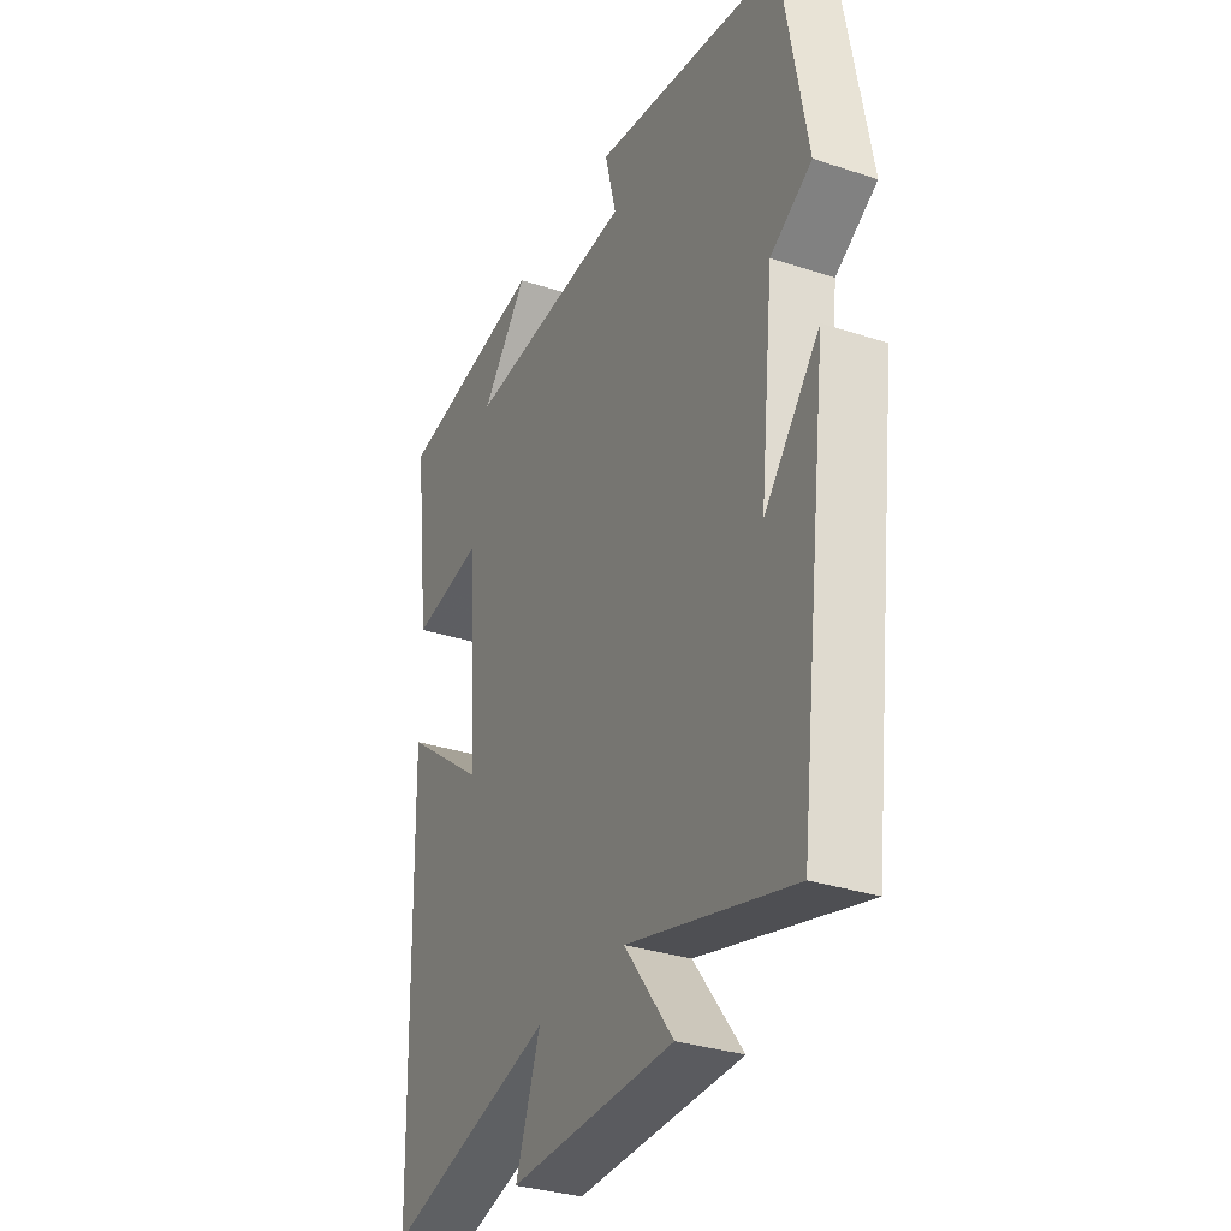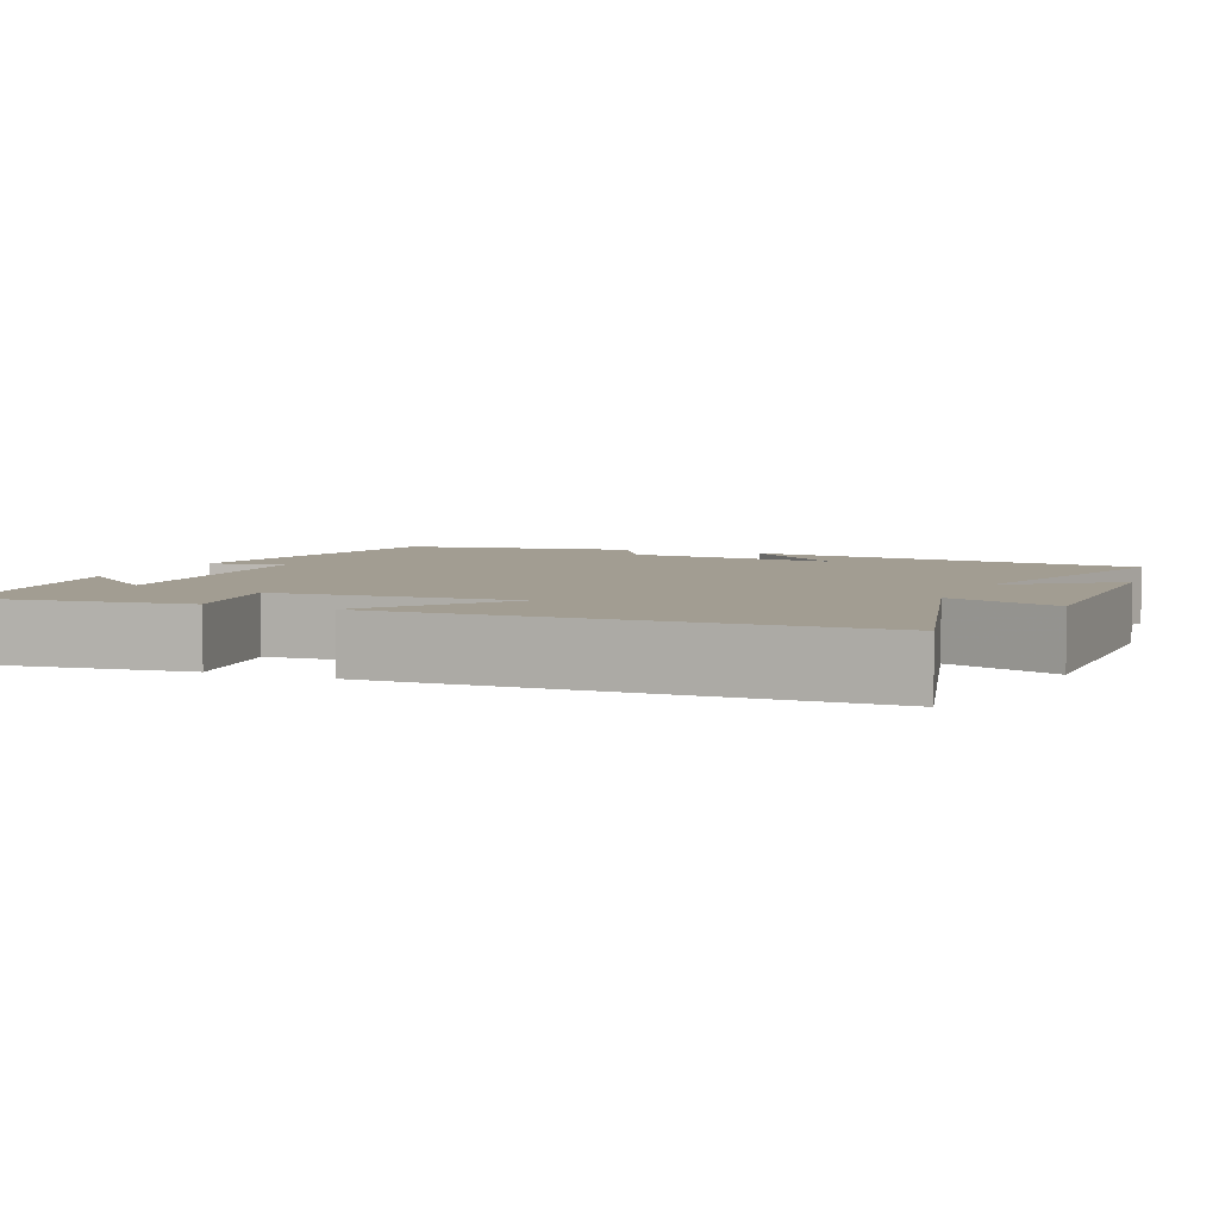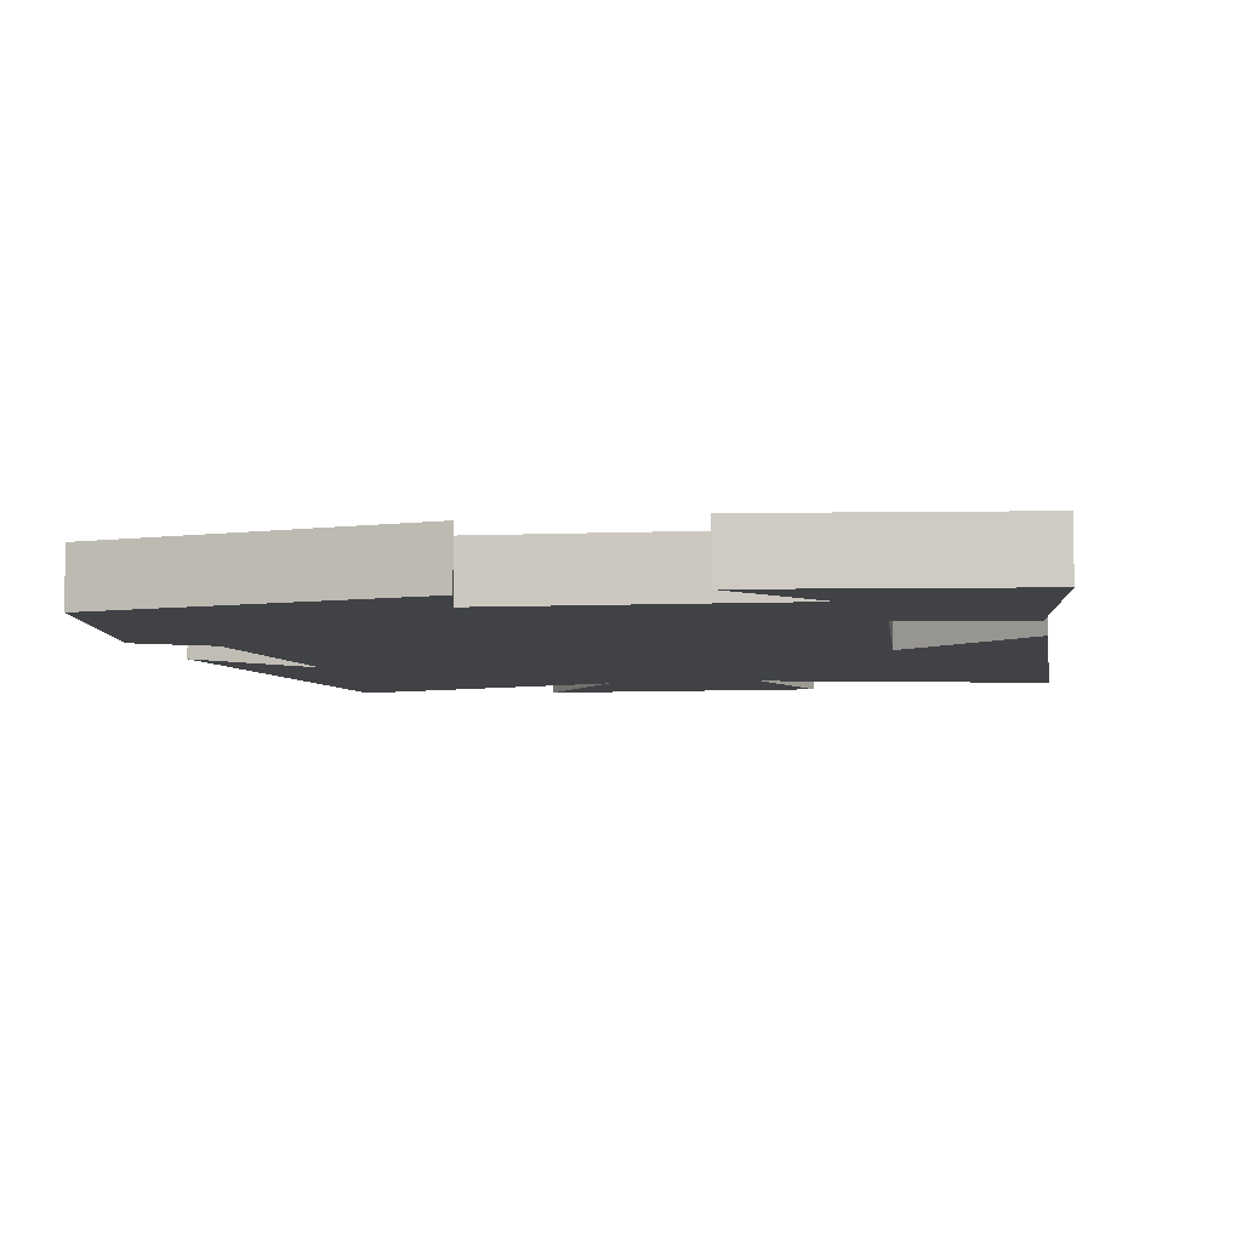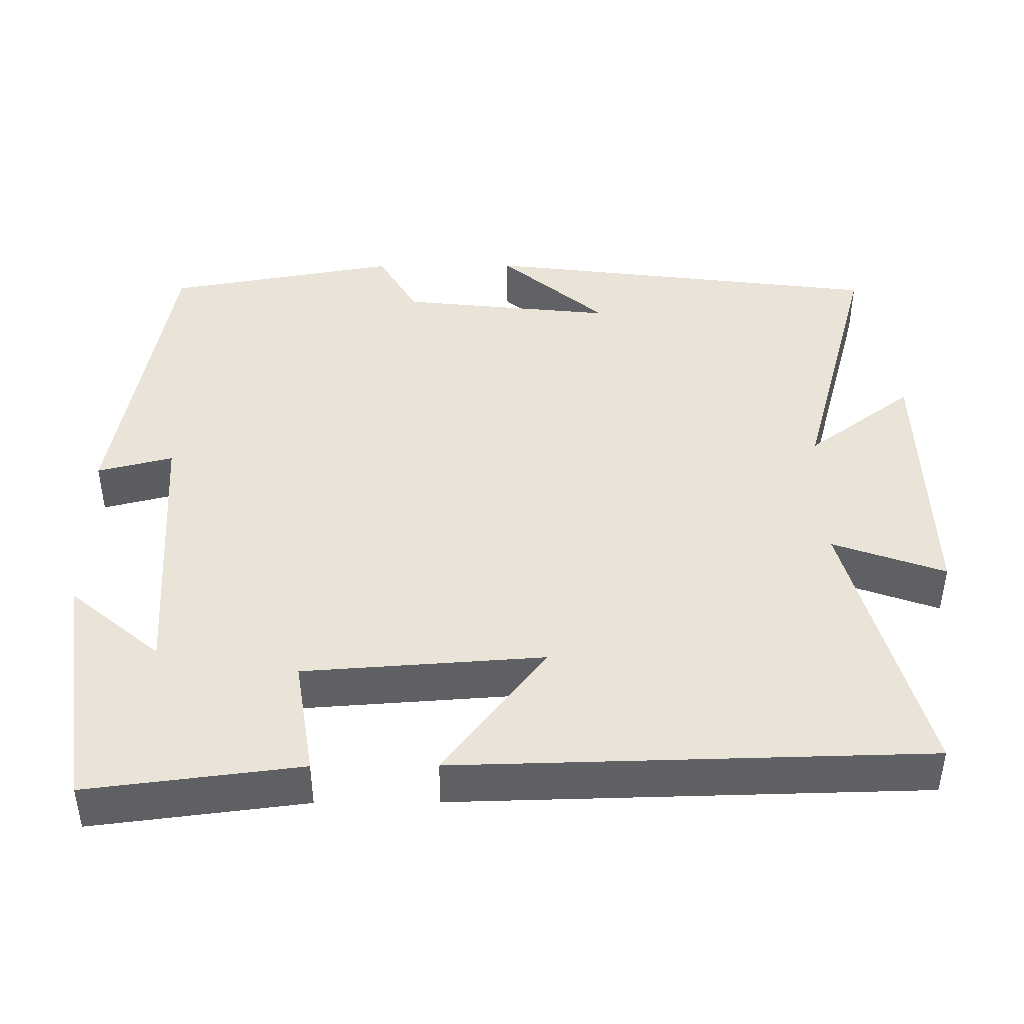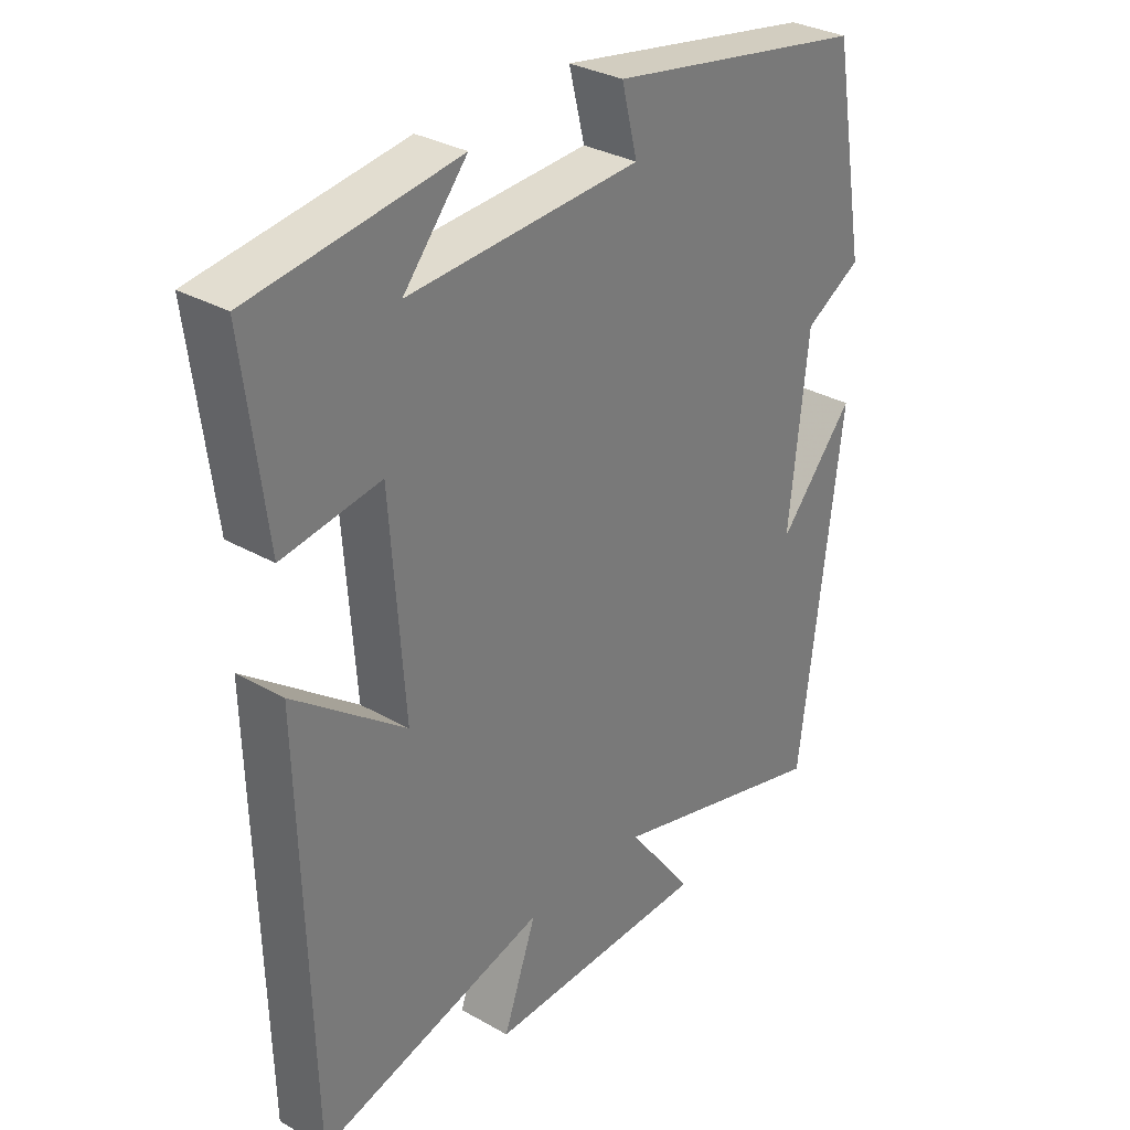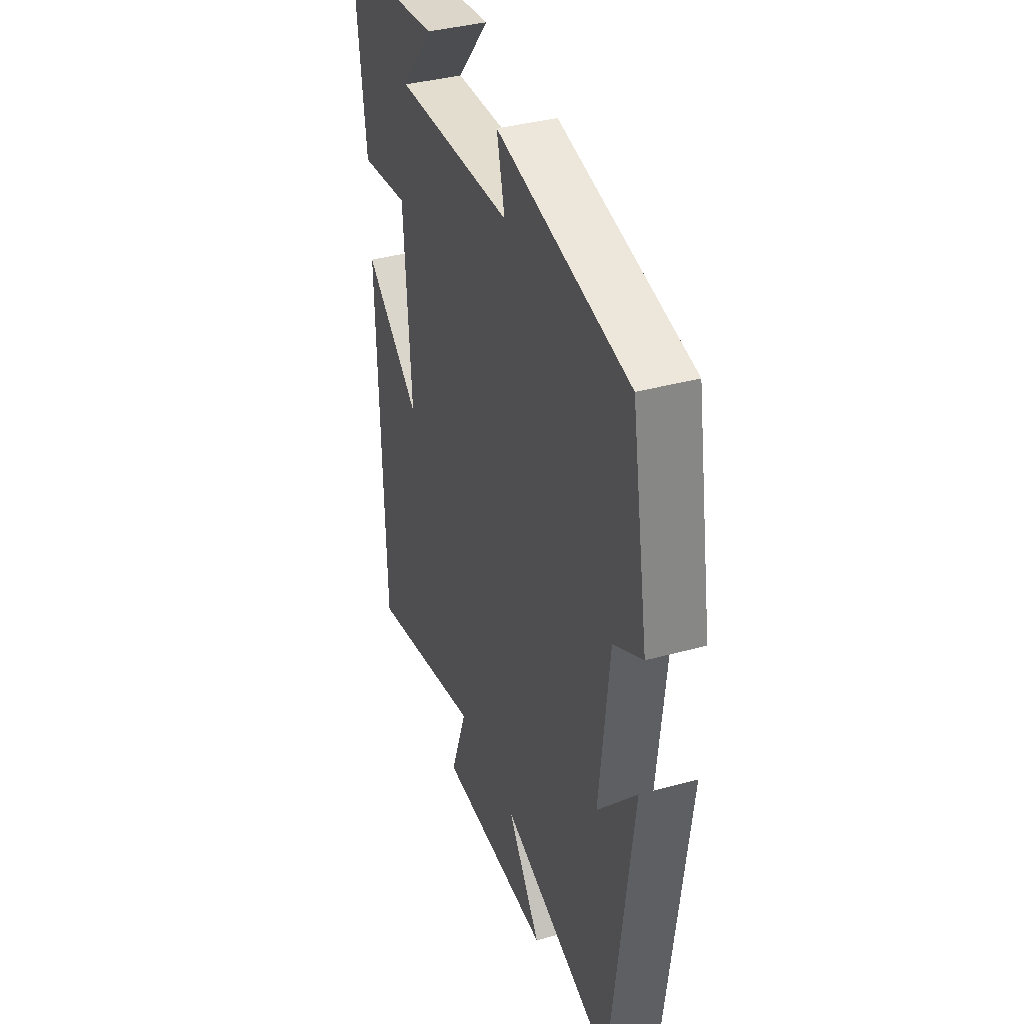
<metadata>
{"format":"obj","ext":"obj","renderer":"f3d","projection":"perspective","resolution":1024,"background":"white","views":[{"elev":-32.3,"azim":-114.6,"up":"+Z"},{"elev":4.9,"azim":113.3,"up":"+Y"},{"elev":-6.1,"azim":10.7,"up":"+Y"},{"elev":43.4,"azim":89.6,"up":"+Y"},{"elev":31.7,"azim":128.9,"up":"+Z"},{"elev":38.1,"azim":-109.2,"up":"+Z"}]}
</metadata>
<code>
v 0.535 0.07 0.454
v 0.5 0.07 0.174
v 0.345 0.07 0.198
v 0.323 0.07 -0.116
v 0.5 0.07 0.018
v 0.485 0.07 -0.598
v 0.12 0.07 -0.5
v 0.173 0.07 -0.647
v -0.183 0.07 -0.639
v -0.078 0.07 -0.5
v -0.434 0.07 -0.598
v -0.5 0.07 -0.07
v -0.38 0.07 -0.208
v -0.41 0.07 0.072
v -0.5 0.07 0.124
v -0.446 0.07 0.427
v -0.033 0.07 0.5
v -0.058 0.07 0.401
v 0.31 0.07 0.381
v 0.209 0.07 0.5
v 0.535 0 0.454
v 0.5 0 0.174
v 0.345 0 0.198
v 0.323 0 -0.116
v 0.5 0 0.018
v 0.485 0 -0.598
v 0.12 0 -0.5
v 0.173 0 -0.647
v -0.183 0 -0.639
v -0.078 0 -0.5
v -0.434 0 -0.598
v -0.5 0 -0.07
v -0.38 0 -0.208
v -0.41 0 0.072
v -0.5 0 0.124
v -0.446 0 0.427
v -0.033 0 0.5
v -0.058 0 0.401
v 0.31 0 0.381
v 0.209 0 0.5
f 19 20 1 2
f 18 19 2 3
f 15 16 17 18
f 14 15 18 3
f 13 14 3 4
f 11 12 13
f 10 11 13 4
f 7 8 9 10
f 7 10 4 5
f 5 6 7
f 22 21 40 39
f 23 22 39 38
f 38 37 36 35
f 23 38 35 34
f 24 23 34 33
f 33 32 31
f 24 33 31 30
f 30 29 28 27
f 25 24 30 27
f 27 26 25
f 1 21 22 2
f 2 22 23 3
f 3 23 24 4
f 4 24 25 5
f 5 25 26 6
f 6 26 27 7
f 7 27 28 8
f 8 28 29 9
f 9 29 30 10
f 10 30 31 11
f 11 31 32 12
f 12 32 33 13
f 13 33 34 14
f 14 34 35 15
f 15 35 36 16
f 16 36 37 17
f 17 37 38 18
f 18 38 39 19
f 19 39 40 20
f 20 40 21 1

</code>
